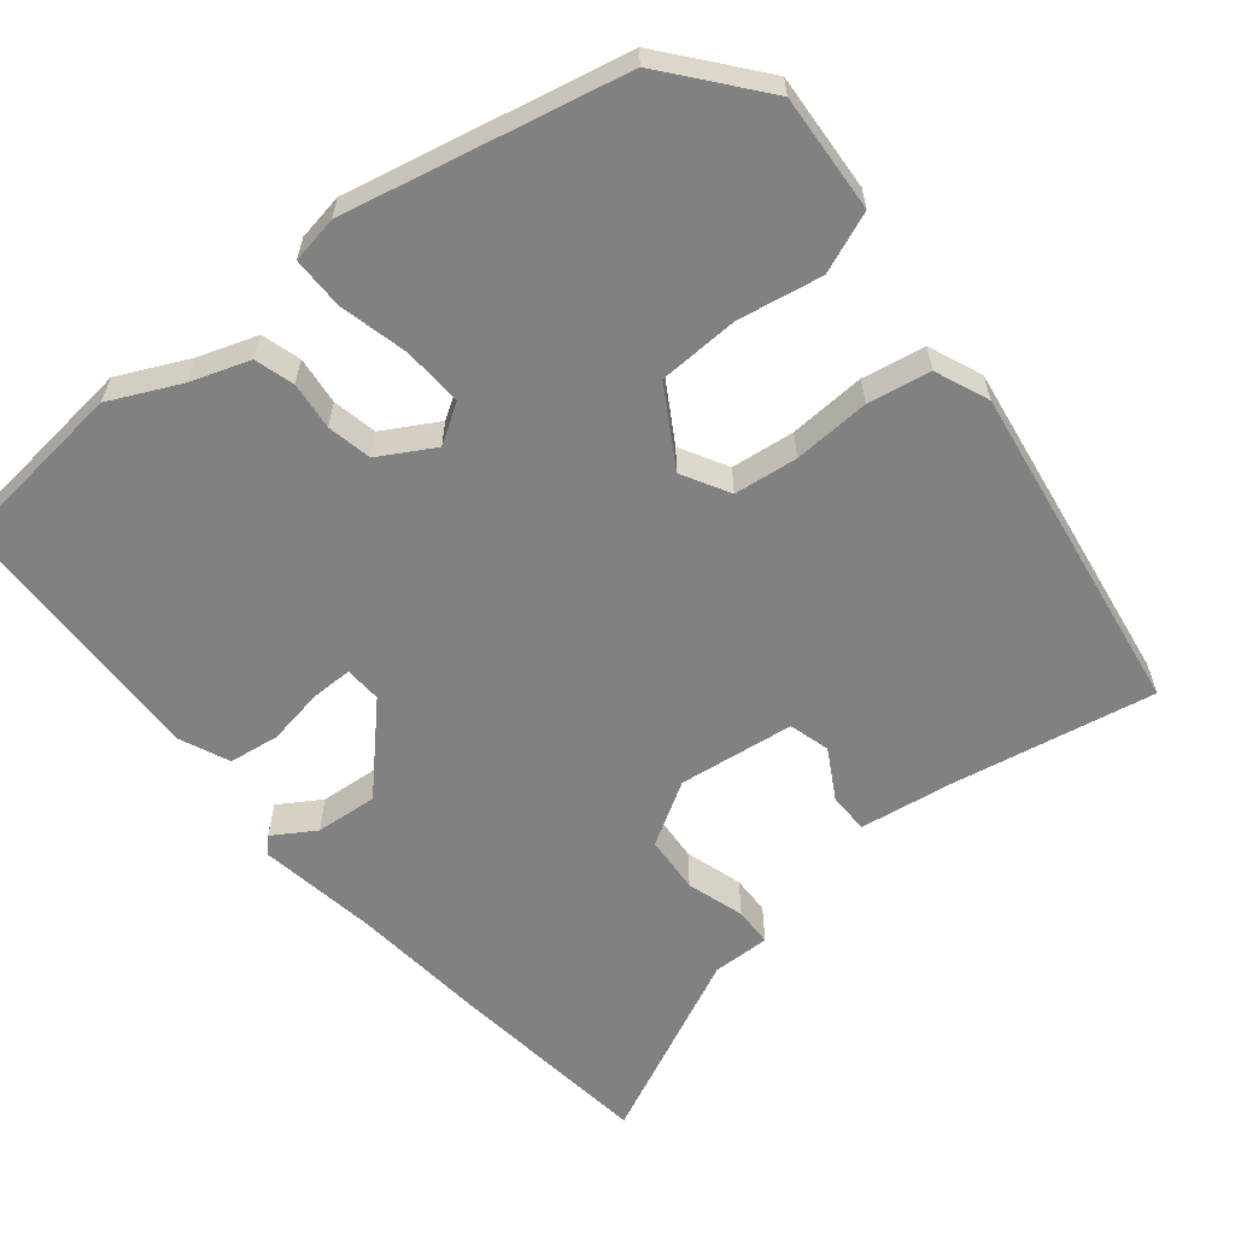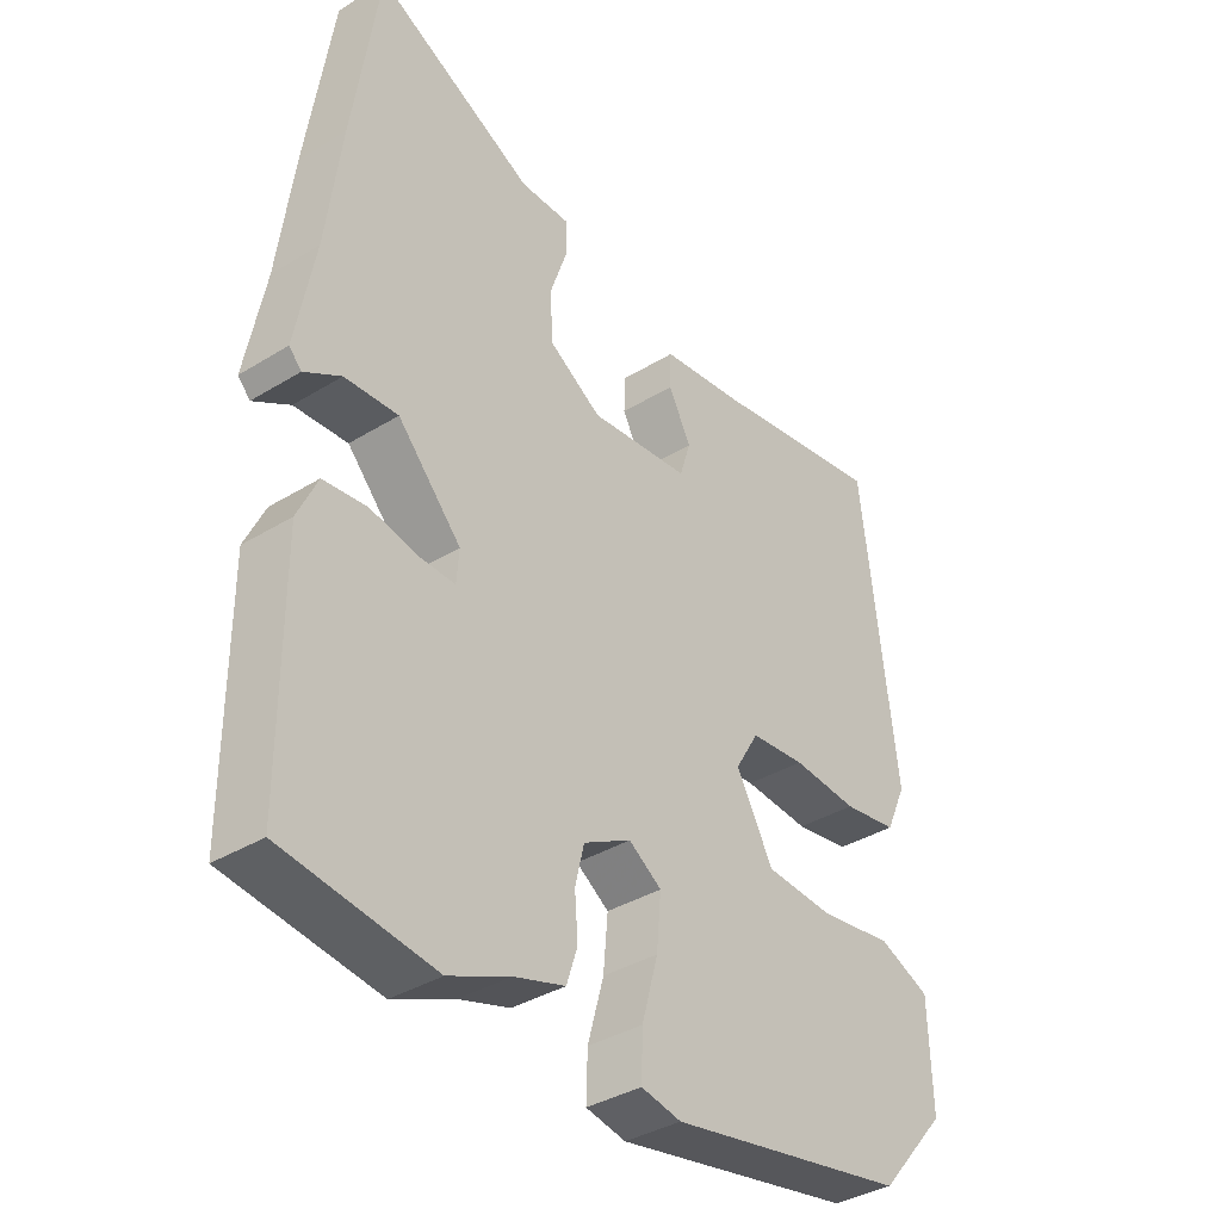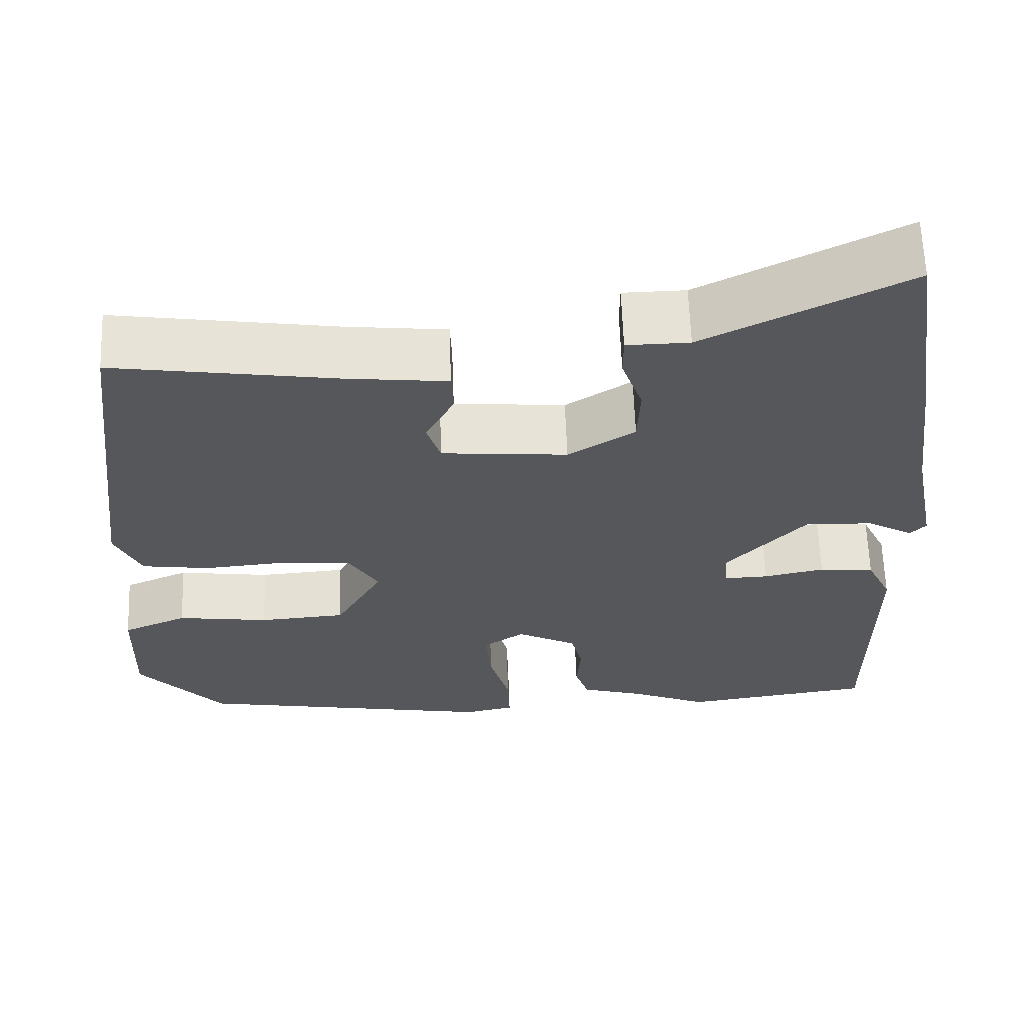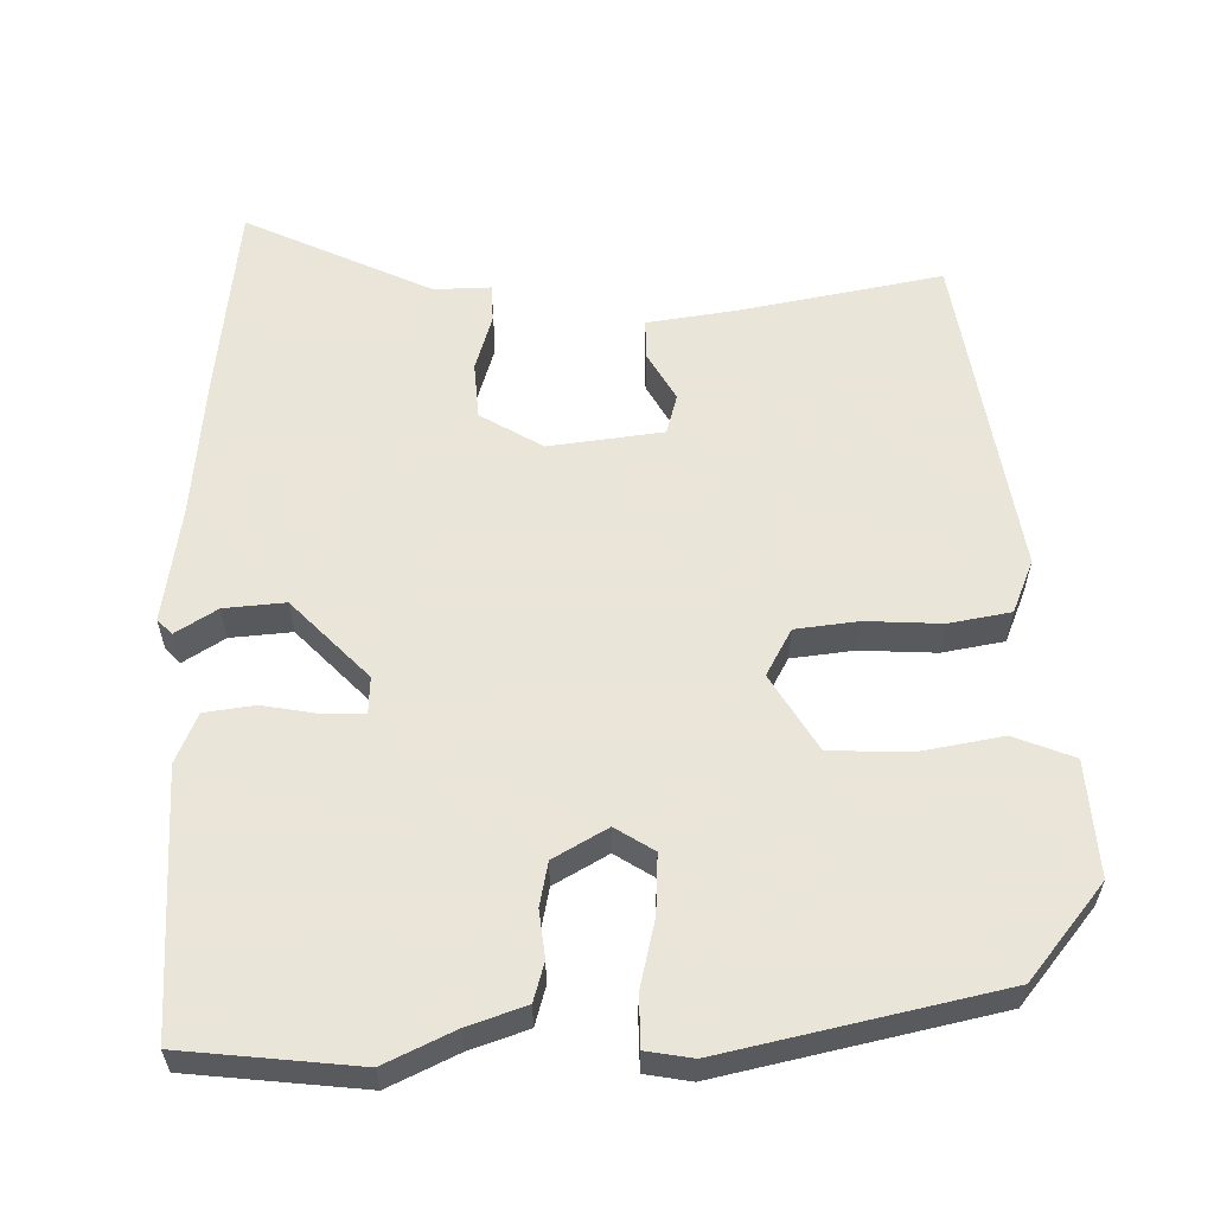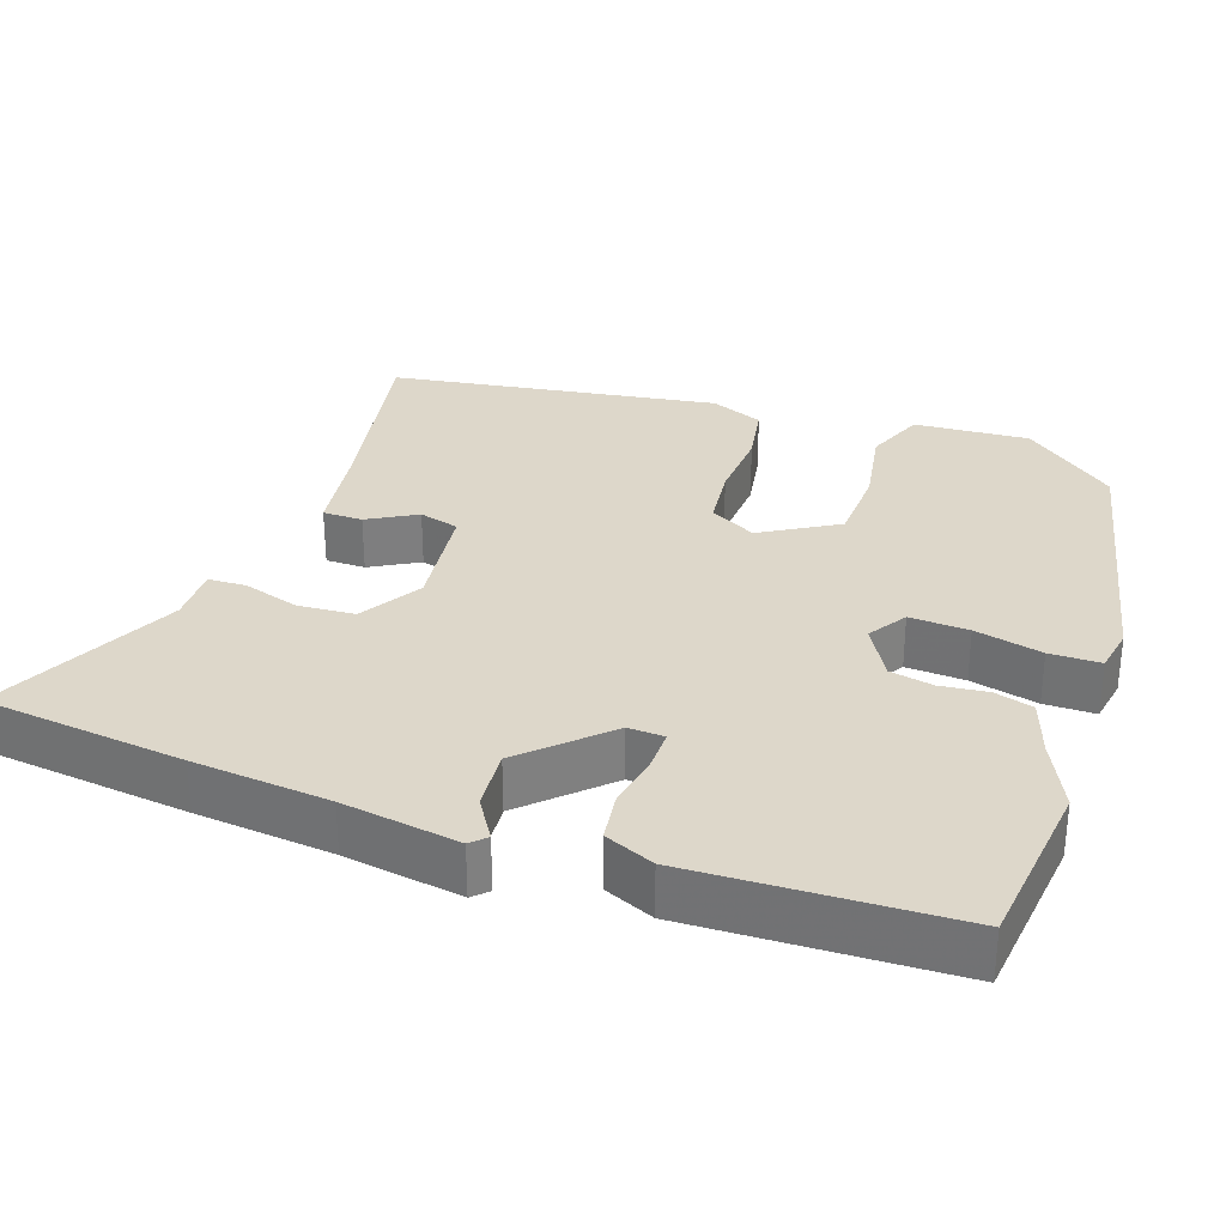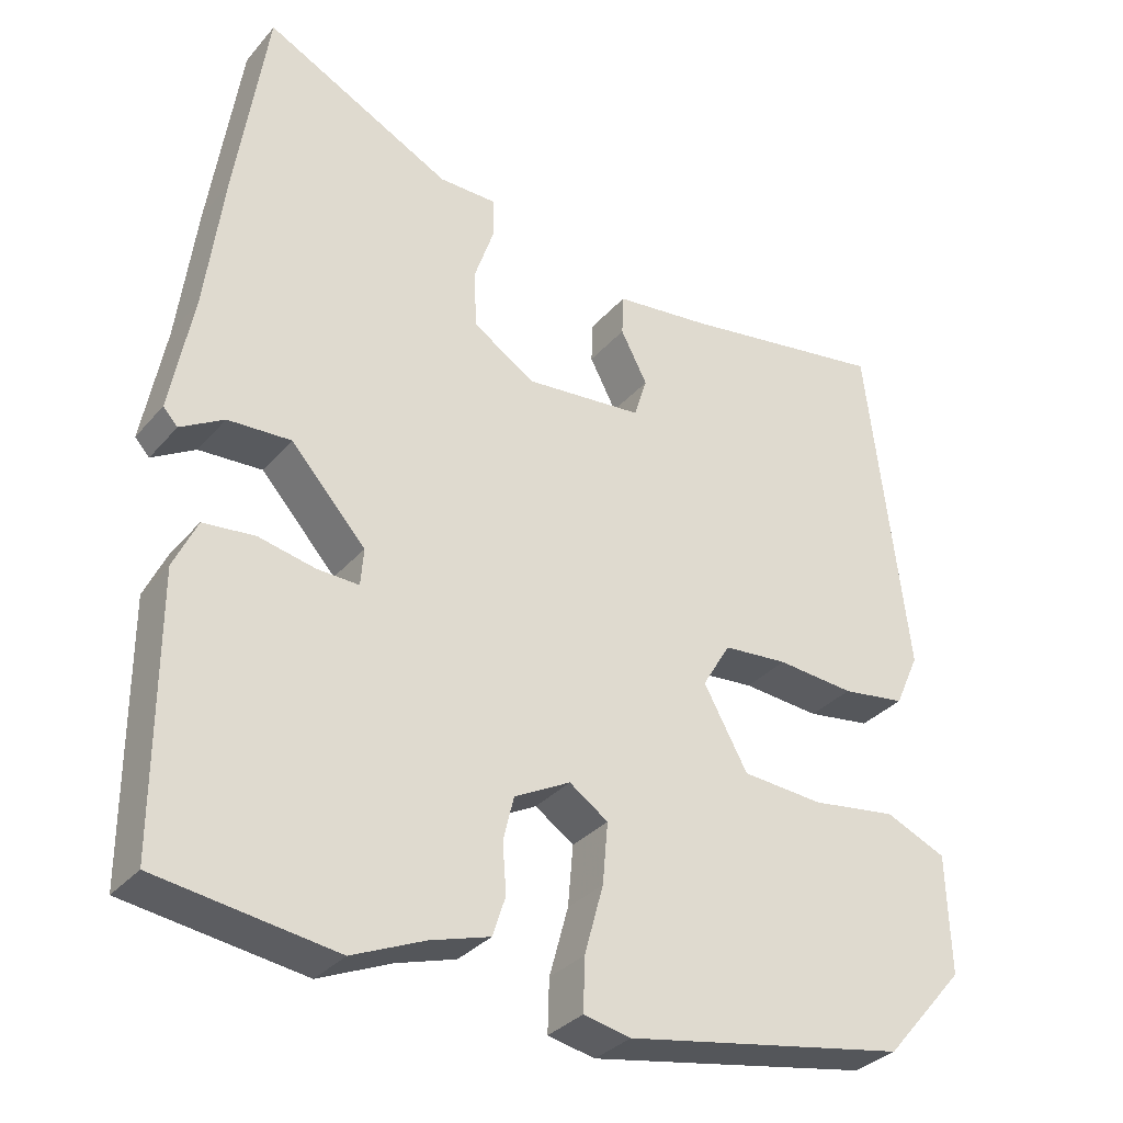
<metadata>
{"format":"obj","ext":"obj","renderer":"f3d","projection":"perspective","resolution":1024,"background":"white","views":[{"elev":-60.4,"azim":-142.7,"up":"+Y"},{"elev":-36.6,"azim":128.7,"up":"+Z"},{"elev":63.1,"azim":-2.1,"up":"+Z"},{"elev":58.6,"azim":176.9,"up":"+Y"},{"elev":30.9,"azim":107.3,"up":"+Y"},{"elev":-32.6,"azim":146.4,"up":"+Z"}]}
</metadata>
<code>
v -0.446 0.07 0.534
v -0.174 0.07 0.492
v -0.049 0.07 0.478
v -0.047 0.07 0.424
v -0.082 0.07 0.357
v -0.065 0.07 0.303
v 0.09 0.07 0.289
v 0.172 0.07 0.342
v 0.175 0.07 0.419
v 0.149 0.07 0.495
v 0.149 0.07 0.547
v 0.226 0.07 0.548
v 0.474 0.07 0.675
v 0.515 0.07 0.402
v 0.539 0.07 0.217
v 0.569 0.07 0.059
v 0.55 0.07 0.038
v 0.493 0.07 0.071
v 0.41 0.07 0.075
v 0.311 0.07 -0.035
v 0.315 0.07 -0.084
v 0.37 0.07 -0.082
v 0.445 0.07 -0.066
v 0.513 0.07 -0.073
v 0.544 0.07 -0.139
v 0.544 0.07 -0.494
v 0.309 0.07 -0.528
v 0.214 0.07 -0.487
v 0.135 0.07 -0.463
v 0.118 0.07 -0.411
v 0.123 0.07 -0.347
v 0.109 0.07 -0.288
v 0.035 0.07 -0.249
v -0.016 0.07 -0.284
v -0.009 0.07 -0.364
v 0.016 0.07 -0.455
v 0.018 0.07 -0.524
v -0.044 0.07 -0.537
v -0.417 0.07 -0.469
v -0.523 0.07 -0.347
v -0.518 0.07 -0.19
v -0.438 0.07 -0.155
v -0.325 0.07 -0.171
v -0.218 0.07 -0.163
v -0.16 0.07 -0.058
v -0.197 0.07 0.004
v -0.282 0.07 0.011
v -0.384 0.07 0.002
v -0.468 0.07 0.014
v -0.5 0.07 0.085
v -0.446 0 0.534
v -0.174 0 0.492
v -0.049 0 0.478
v -0.047 0 0.424
v -0.082 0 0.357
v -0.065 0 0.303
v 0.09 0 0.289
v 0.172 0 0.342
v 0.175 0 0.419
v 0.149 0 0.495
v 0.149 0 0.547
v 0.226 0 0.548
v 0.474 0 0.675
v 0.515 0 0.402
v 0.539 0 0.217
v 0.569 0 0.059
v 0.55 0 0.038
v 0.493 0 0.071
v 0.41 0 0.075
v 0.311 0 -0.035
v 0.315 0 -0.084
v 0.37 0 -0.082
v 0.445 0 -0.066
v 0.513 0 -0.073
v 0.544 0 -0.139
v 0.544 0 -0.494
v 0.309 0 -0.528
v 0.214 0 -0.487
v 0.135 0 -0.463
v 0.118 0 -0.411
v 0.123 0 -0.347
v 0.109 0 -0.288
v 0.035 0 -0.249
v -0.016 0 -0.284
v -0.009 0 -0.364
v 0.016 0 -0.455
v 0.018 0 -0.524
v -0.044 0 -0.537
v -0.417 0 -0.469
v -0.523 0 -0.347
v -0.518 0 -0.19
v -0.438 0 -0.155
v -0.325 0 -0.171
v -0.218 0 -0.163
v -0.16 0 -0.058
v -0.197 0 0.004
v -0.282 0 0.011
v -0.384 0 0.002
v -0.468 0 0.014
v -0.5 0 0.085
f 50 1 2
f 49 50 2
f 48 49 2
f 47 48 2
f 46 47 2 3
f 41 42 43
f 40 41 43
f 39 40 43
f 38 39 43
f 37 38 43
f 36 37 43
f 35 36 43
f 34 35 43 44
f 33 34 44 45
f 28 29 30 31
f 28 31 32
f 27 28 32
f 26 27 32
f 25 26 32
f 24 25 32
f 23 24 32
f 22 23 32
f 21 22 32 33
f 15 16 17 18
f 15 18 19
f 14 15 19
f 13 14 19
f 12 13 19
f 11 12 19
f 10 11 19
f 9 10 19
f 8 9 19 20
f 3 4 5
f 46 3 5
f 46 5 6
f 33 45 46
f 21 33 46
f 20 21 46
f 8 20 46
f 7 8 46
f 6 7 46
f 52 51 100
f 52 100 99
f 52 99 98
f 52 98 97
f 53 52 97 96
f 93 92 91
f 93 91 90
f 93 90 89
f 93 89 88
f 93 88 87
f 93 87 86
f 93 86 85
f 94 93 85 84
f 95 94 84 83
f 81 80 79 78
f 82 81 78
f 82 78 77
f 82 77 76
f 82 76 75
f 82 75 74
f 82 74 73
f 82 73 72
f 83 82 72 71
f 68 67 66 65
f 69 68 65
f 69 65 64
f 69 64 63
f 69 63 62
f 69 62 61
f 69 61 60
f 69 60 59
f 70 69 59 58
f 55 54 53
f 55 53 96
f 56 55 96
f 96 95 83
f 96 83 71
f 96 71 70
f 96 70 58
f 96 58 57
f 96 57 56
f 1 51 52 2
f 2 52 53 3
f 3 53 54 4
f 4 54 55 5
f 5 55 56 6
f 6 56 57 7
f 7 57 58 8
f 8 58 59 9
f 9 59 60 10
f 10 60 61 11
f 11 61 62 12
f 12 62 63 13
f 13 63 64 14
f 14 64 65 15
f 15 65 66 16
f 16 66 67 17
f 17 67 68 18
f 18 68 69 19
f 19 69 70 20
f 20 70 71 21
f 21 71 72 22
f 22 72 73 23
f 23 73 74 24
f 24 74 75 25
f 25 75 76 26
f 26 76 77 27
f 27 77 78 28
f 28 78 79 29
f 29 79 80 30
f 30 80 81 31
f 31 81 82 32
f 32 82 83 33
f 33 83 84 34
f 34 84 85 35
f 35 85 86 36
f 36 86 87 37
f 37 87 88 38
f 38 88 89 39
f 39 89 90 40
f 40 90 91 41
f 41 91 92 42
f 42 92 93 43
f 43 93 94 44
f 44 94 95 45
f 45 95 96 46
f 46 96 97 47
f 47 97 98 48
f 48 98 99 49
f 49 99 100 50
f 50 100 51 1

</code>
